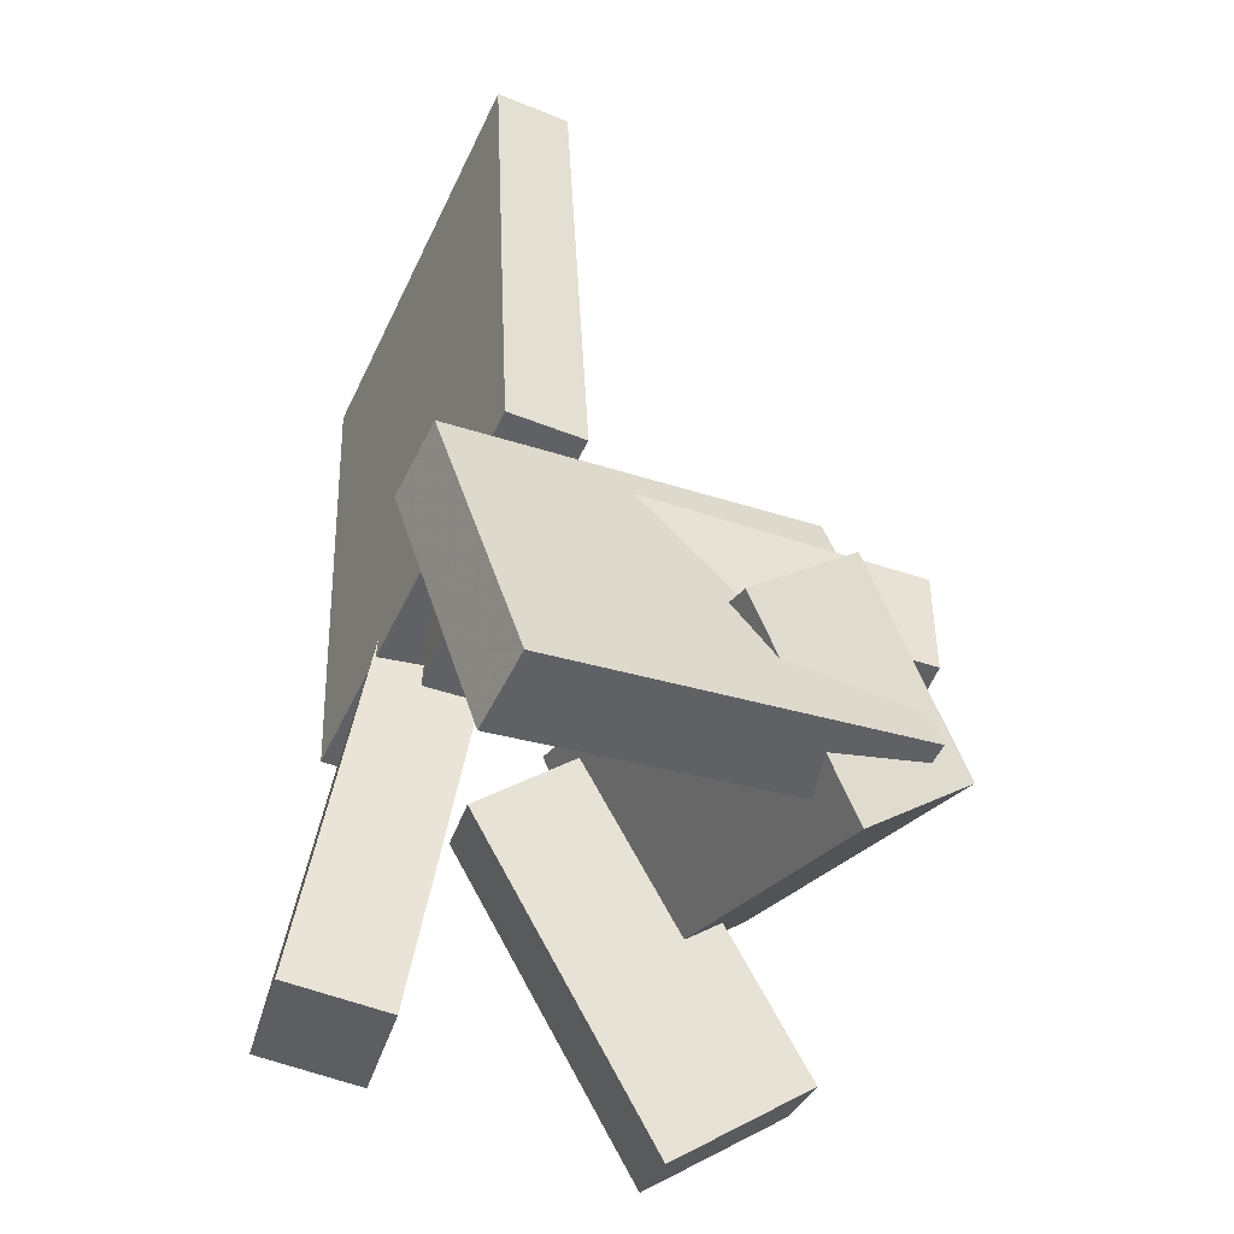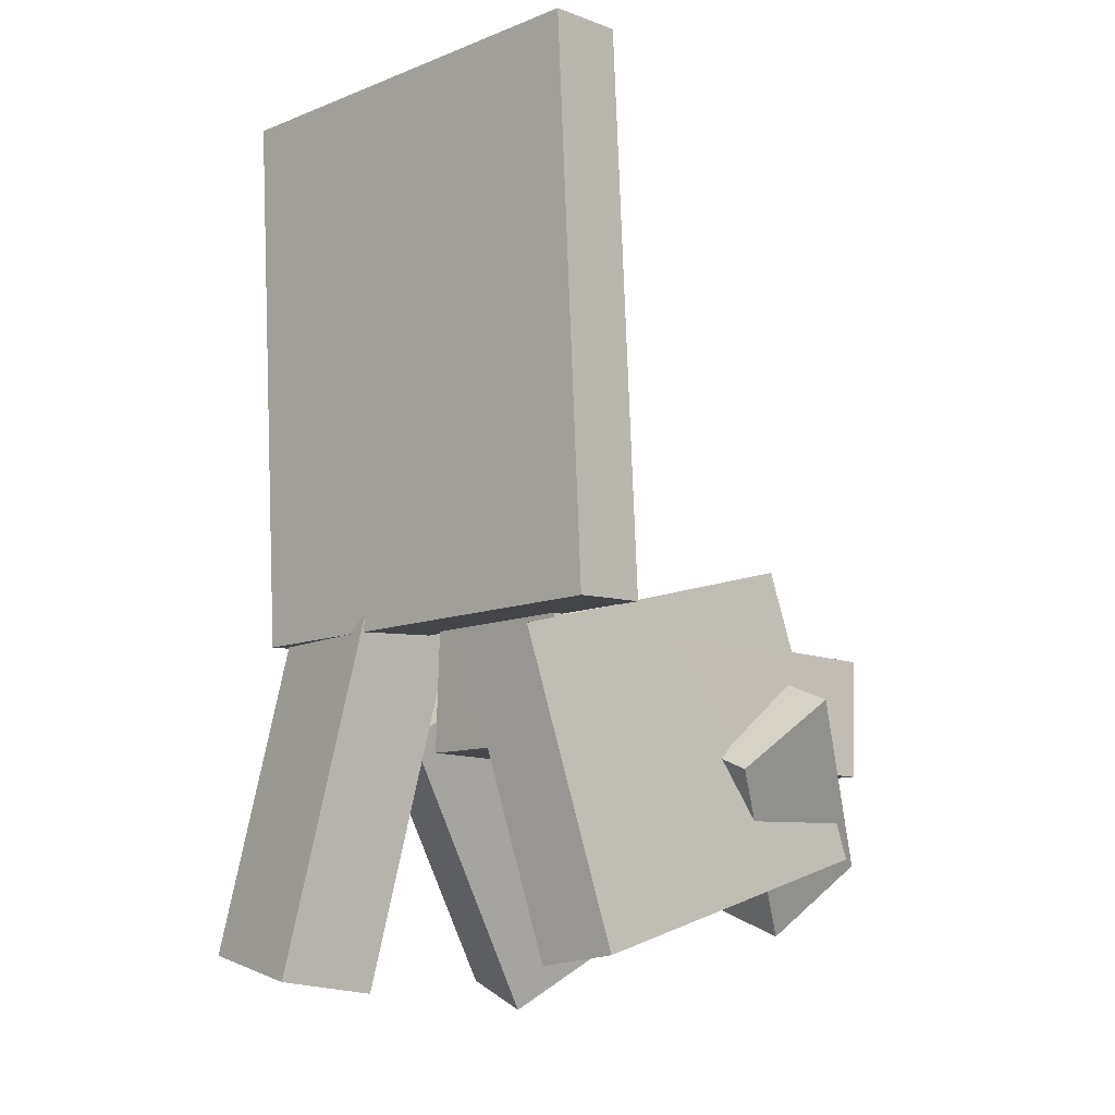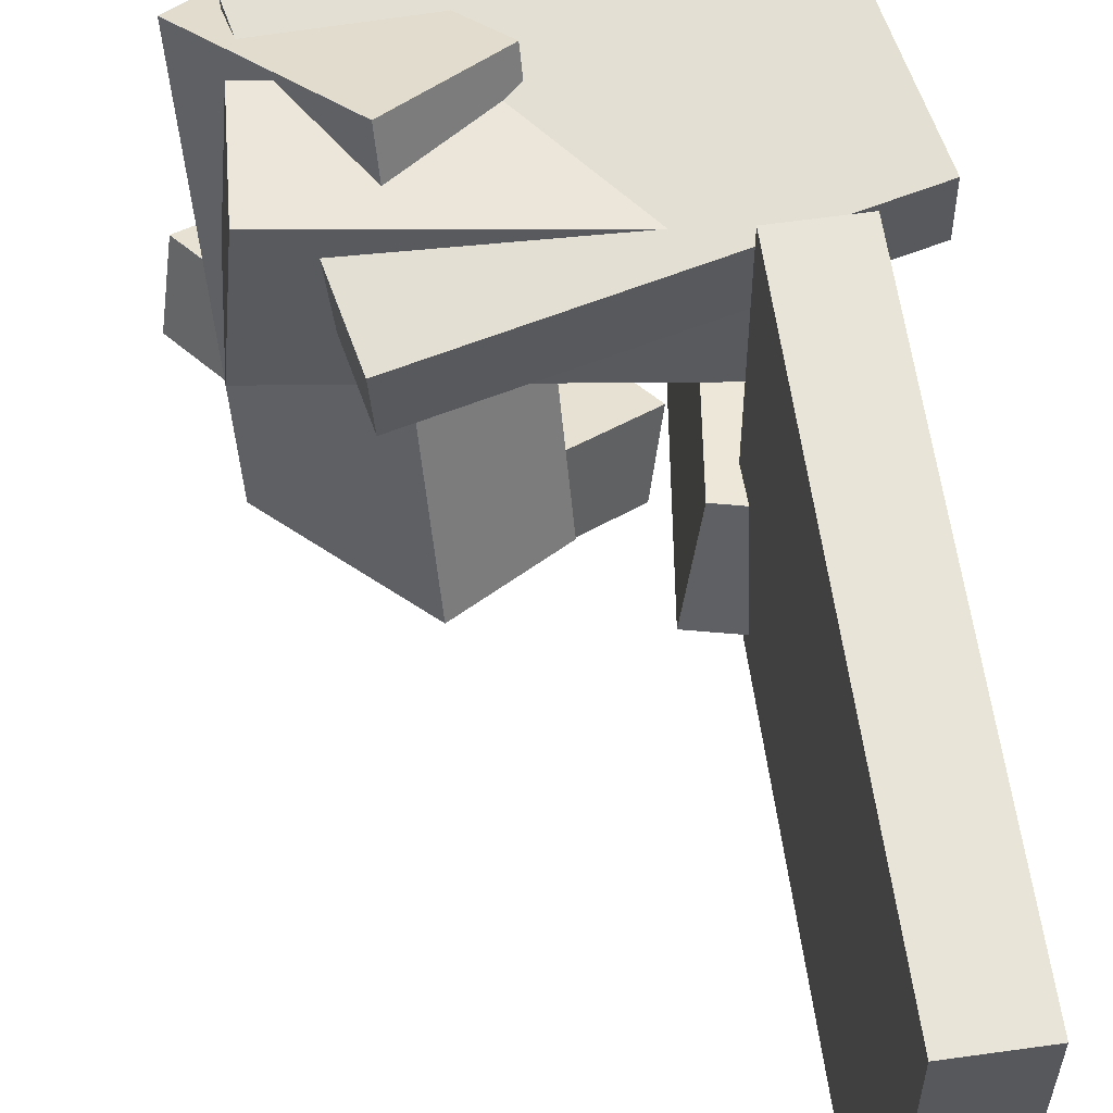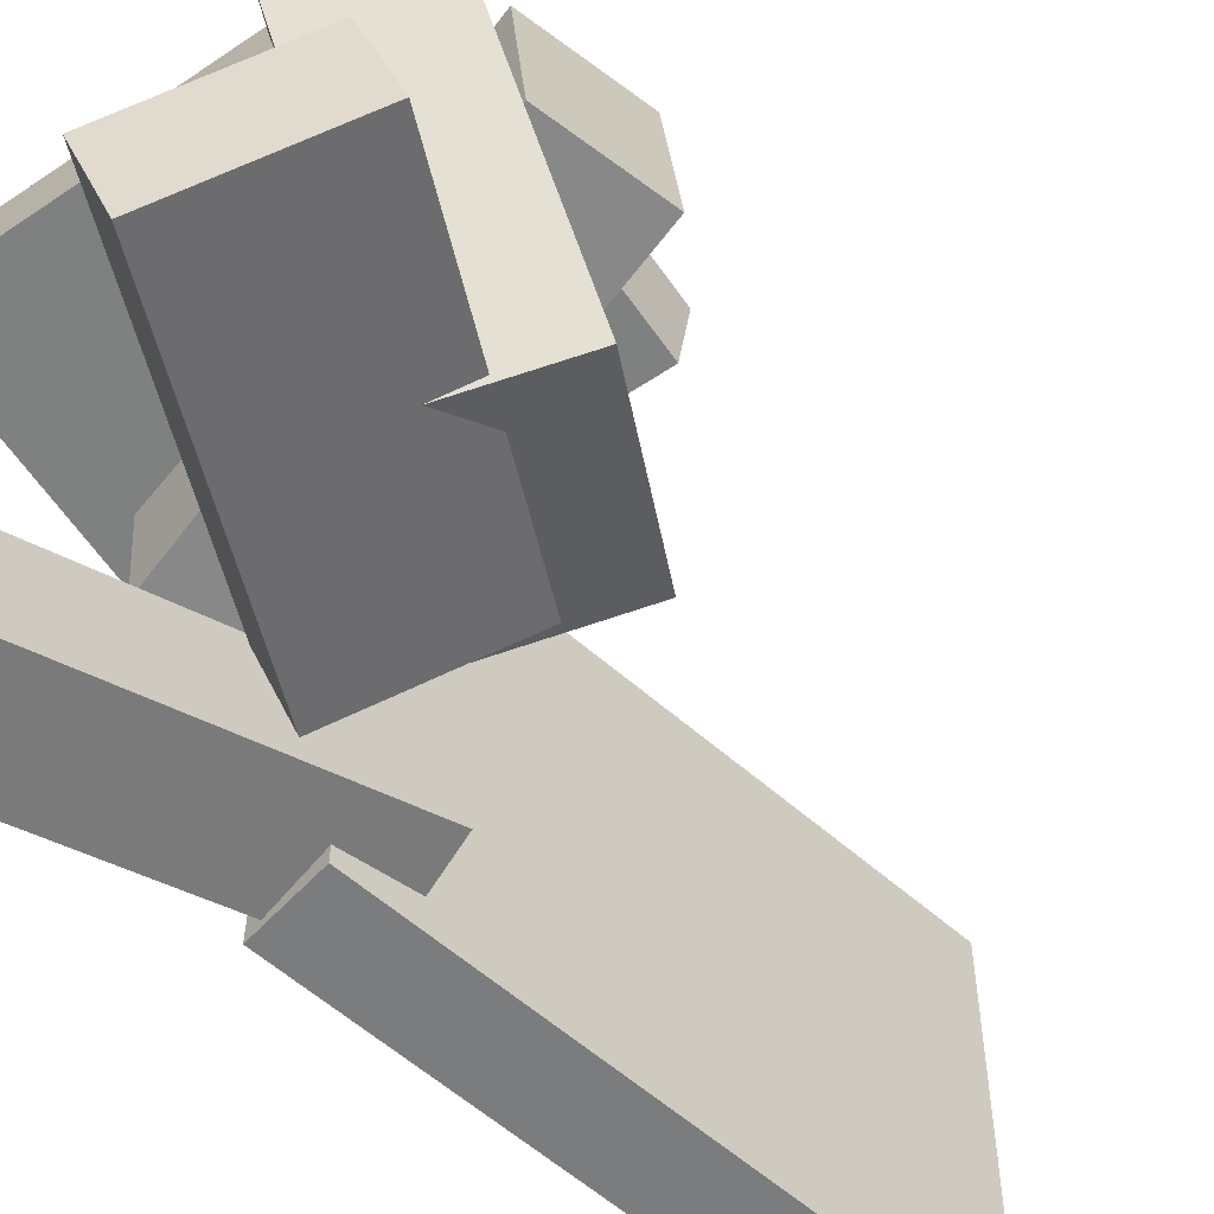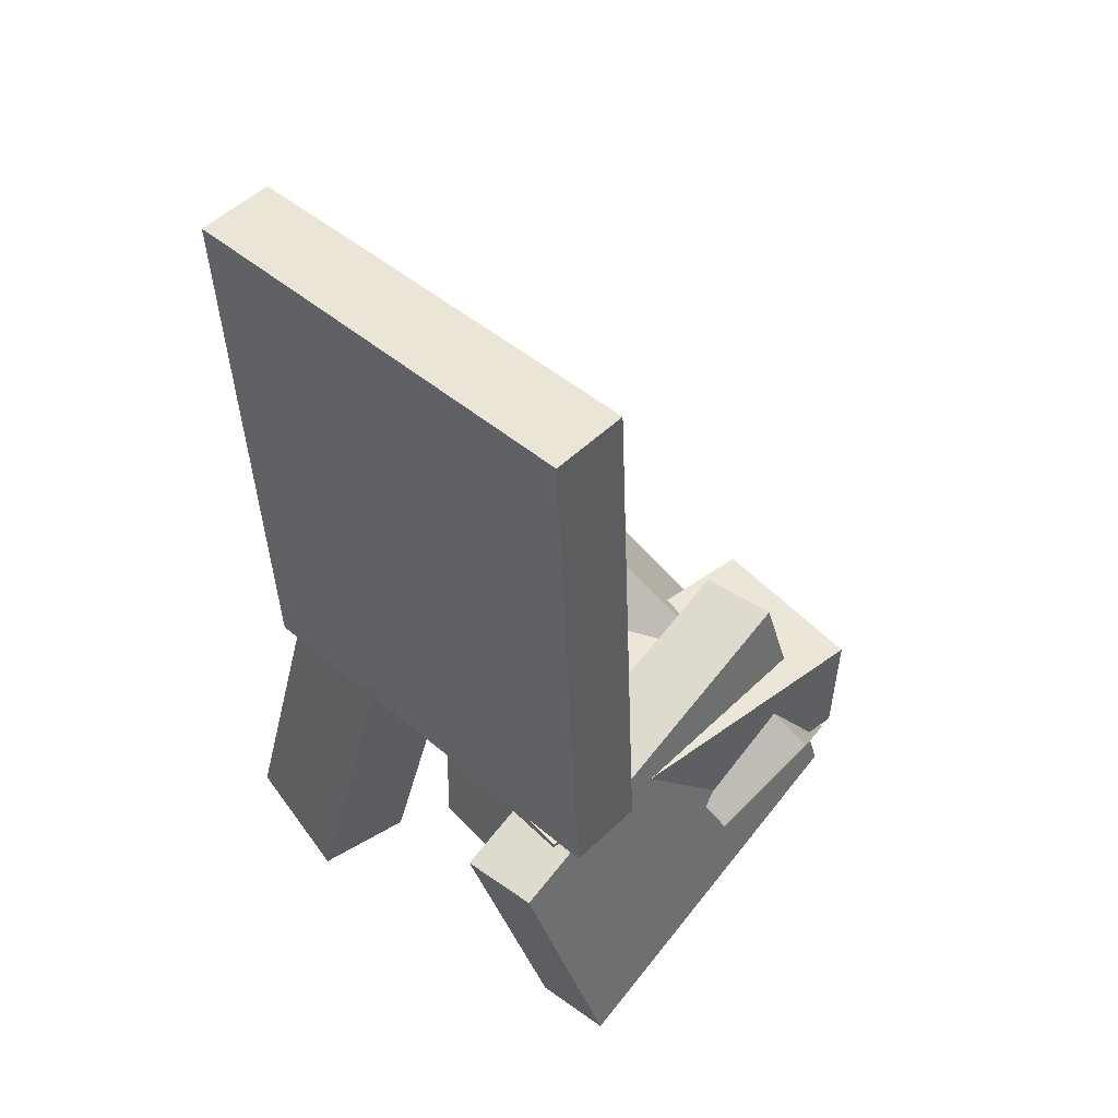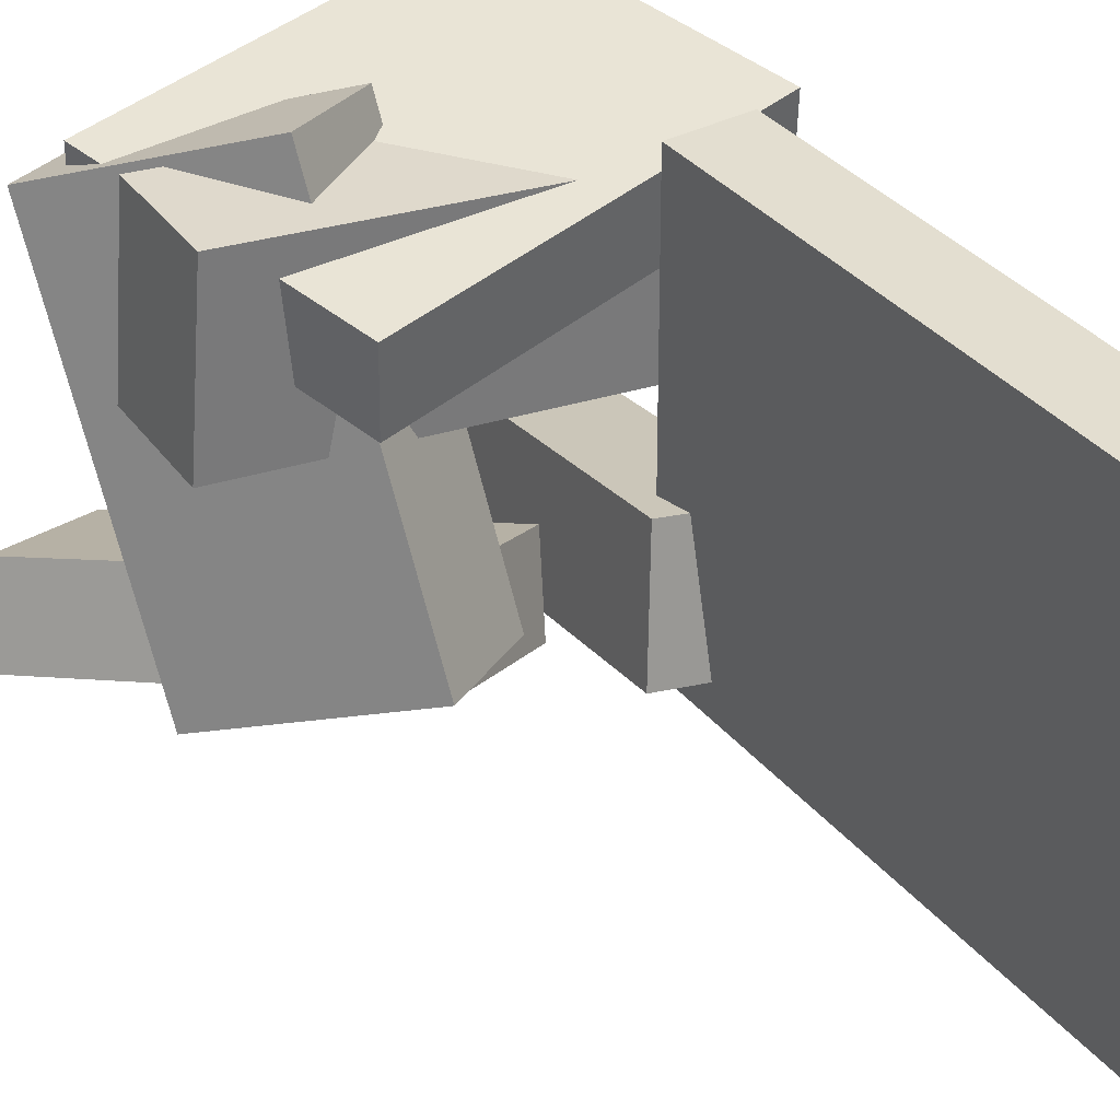
<metadata>
{"format":"obj","ext":"obj","renderer":"f3d","projection":"perspective","resolution":1024,"background":"white","views":[{"elev":-51.1,"azim":-24.6,"up":"+Y"},{"elev":-11.0,"azim":-46.0,"up":"+Y"},{"elev":59.8,"azim":174.9,"up":"+Z"},{"elev":-58.9,"azim":50.9,"up":"+Z"},{"elev":47.2,"azim":-45.6,"up":"+Y"},{"elev":35.4,"azim":148.9,"up":"+Z"}]}
</metadata>
<code>
v -0.1646 -0.07088 -0.1942
v -0.1617 -0.06902 0.2006
v -0.19 0.4338 -0.1964
v -0.1871 0.4357 0.1984
v -0.09477 -0.06737 -0.1947
v -0.09188 -0.06551 0.2001
v -0.1202 0.4373 -0.1969
v -0.1173 0.4392 0.1979
f 1.0 7.0 5.0
f 1.0 3.0 7.0
f 1.0 4.0 3.0
f 1.0 2.0 4.0
f 3.0 8.0 7.0
f 3.0 4.0 8.0
f 5.0 7.0 8.0
f 5.0 8.0 6.0
f 1.0 5.0 6.0
f 1.0 6.0 2.0
f 2.0 6.0 8.0
f 2.0 8.0 4.0
v -0.1477 -0.1836 0.01292
v 0.216 -0.1904 0.0476
v -0.1624 -0.1865 0.1667
v 0.2013 -0.1933 0.2013
v -0.1459 -0.07692 0.01507
v 0.2178 -0.08371 0.04975
v -0.1607 -0.07977 0.1688
v 0.2031 -0.08656 0.2035
f 9.0 15.0 13.0
f 9.0 11.0 15.0
f 9.0 12.0 11.0
f 9.0 10.0 12.0
f 11.0 16.0 15.0
f 11.0 12.0 16.0
f 13.0 15.0 16.0
f 13.0 16.0 14.0
f 9.0 13.0 14.0
f 9.0 14.0 10.0
f 10.0 14.0 16.0
f 10.0 16.0 12.0
v -0.09782 -0.389 -0.1248
v -0.06872 -0.03314 -0.04459
v -0.1912 -0.3788 -0.1366
v -0.1621 -0.02285 -0.05638
v -0.08067 -0.3646 -0.2393
v -0.05158 -0.008744 -0.159
v -0.174 -0.3544 -0.251
v -0.1449 0.001544 -0.1708
f 17.0 23.0 21.0
f 17.0 19.0 23.0
f 17.0 20.0 19.0
f 17.0 18.0 20.0
f 19.0 24.0 23.0
f 19.0 20.0 24.0
f 21.0 23.0 24.0
f 21.0 24.0 22.0
f 17.0 21.0 22.0
f 17.0 22.0 18.0
f 18.0 22.0 24.0
f 18.0 24.0 20.0
v 0.009104 -0.05889 -0.1207
v 0.03089 -0.1985 0.2123
v 0.09706 0.007459 -0.09861
v 0.1188 -0.1321 0.2344
v 0.131 -0.1984 -0.1871
v 0.1528 -0.338 0.1459
v 0.219 -0.1321 -0.1651
v 0.2408 -0.2717 0.1679
f 25.0 31.0 29.0
f 25.0 27.0 31.0
f 25.0 28.0 27.0
f 25.0 26.0 28.0
f 27.0 32.0 31.0
f 27.0 28.0 32.0
f 29.0 31.0 32.0
f 29.0 32.0 30.0
f 25.0 29.0 30.0
f 25.0 30.0 26.0
f 26.0 30.0 32.0
f 26.0 32.0 28.0
v 0.1601 -0.3763 -0.2542
v -0.0454 -0.1236 -0.1898
v 0.2726 -0.2974 -0.2044
v 0.06712 -0.04475 -0.14
v 0.1476 -0.4052 -0.1801
v -0.05786 -0.1526 -0.1158
v 0.2601 -0.3264 -0.1303
v 0.05466 -0.07373 -0.06598
f 33.0 39.0 37.0
f 33.0 35.0 39.0
f 33.0 36.0 35.0
f 33.0 34.0 36.0
f 35.0 40.0 39.0
f 35.0 36.0 40.0
f 37.0 39.0 40.0
f 37.0 40.0 38.0
f 33.0 37.0 38.0
f 33.0 38.0 34.0
f 34.0 38.0 40.0
f 34.0 40.0 36.0
v -0.216 -0.1047 0.1158
v -0.1457 -0.3665 0.1413
v -0.2128 -0.09673 0.189
v -0.1425 -0.3585 0.2145
v 0.1299 -0.0142 0.09072
v 0.2002 -0.2759 0.1163
v 0.1331 -0.006194 0.1639
v 0.2034 -0.2679 0.1894
f 41.0 47.0 45.0
f 41.0 43.0 47.0
f 41.0 44.0 43.0
f 41.0 42.0 44.0
f 43.0 48.0 47.0
f 43.0 44.0 48.0
f 45.0 47.0 48.0
f 45.0 48.0 46.0
f 41.0 45.0 46.0
f 41.0 46.0 42.0
f 42.0 46.0 48.0
f 42.0 48.0 44.0

</code>
